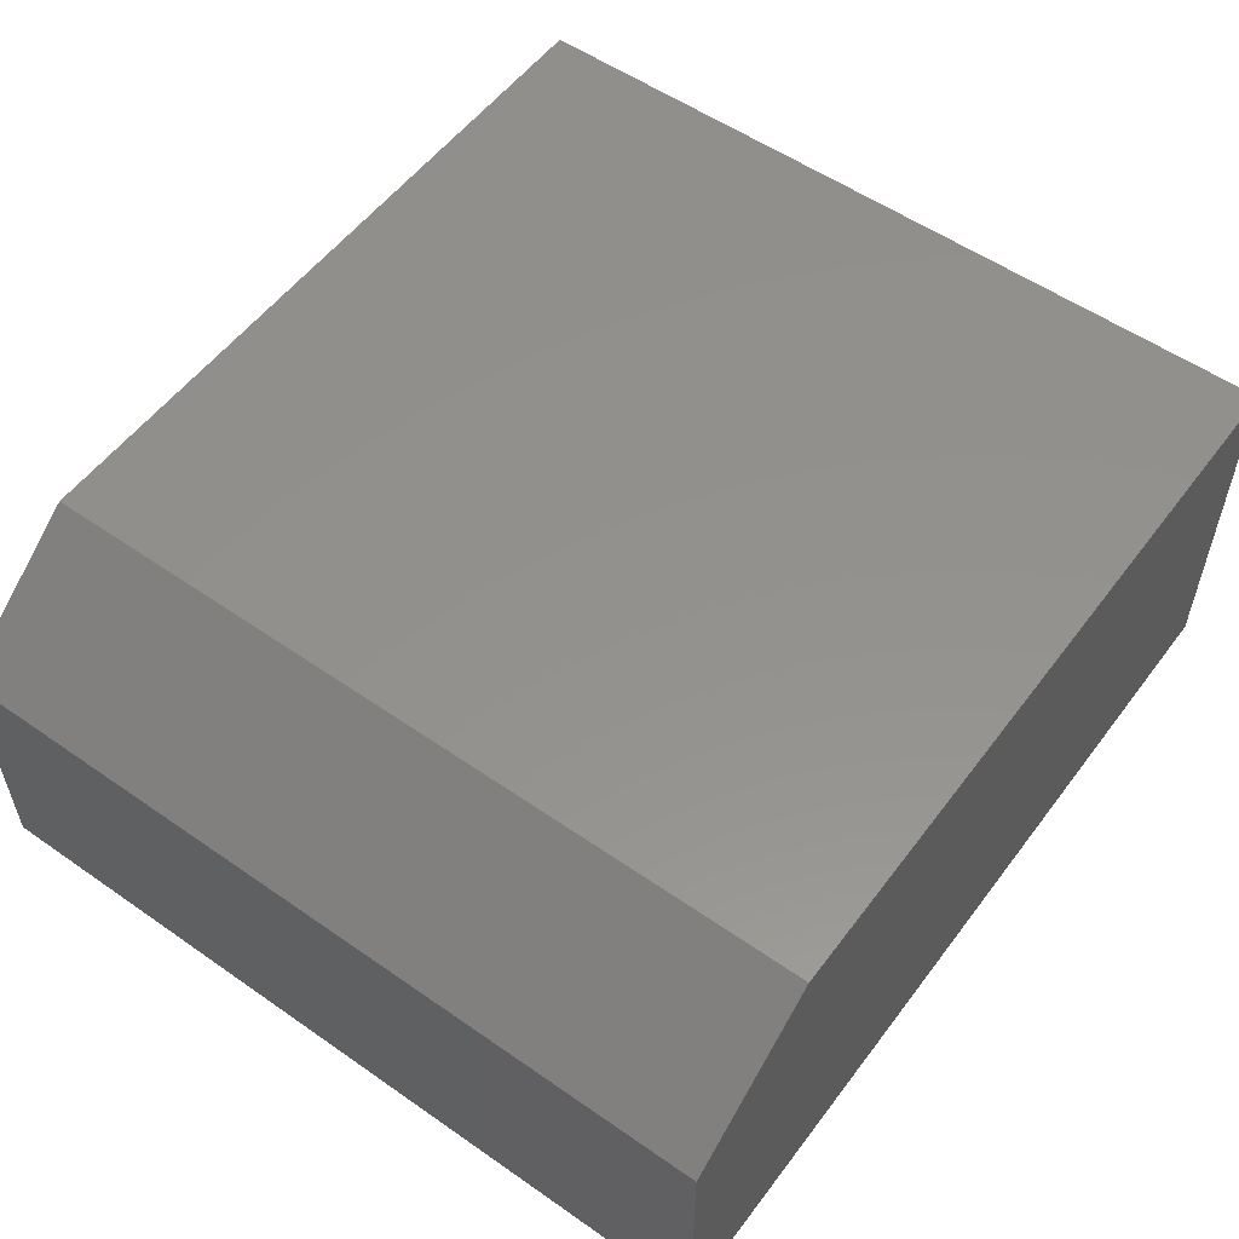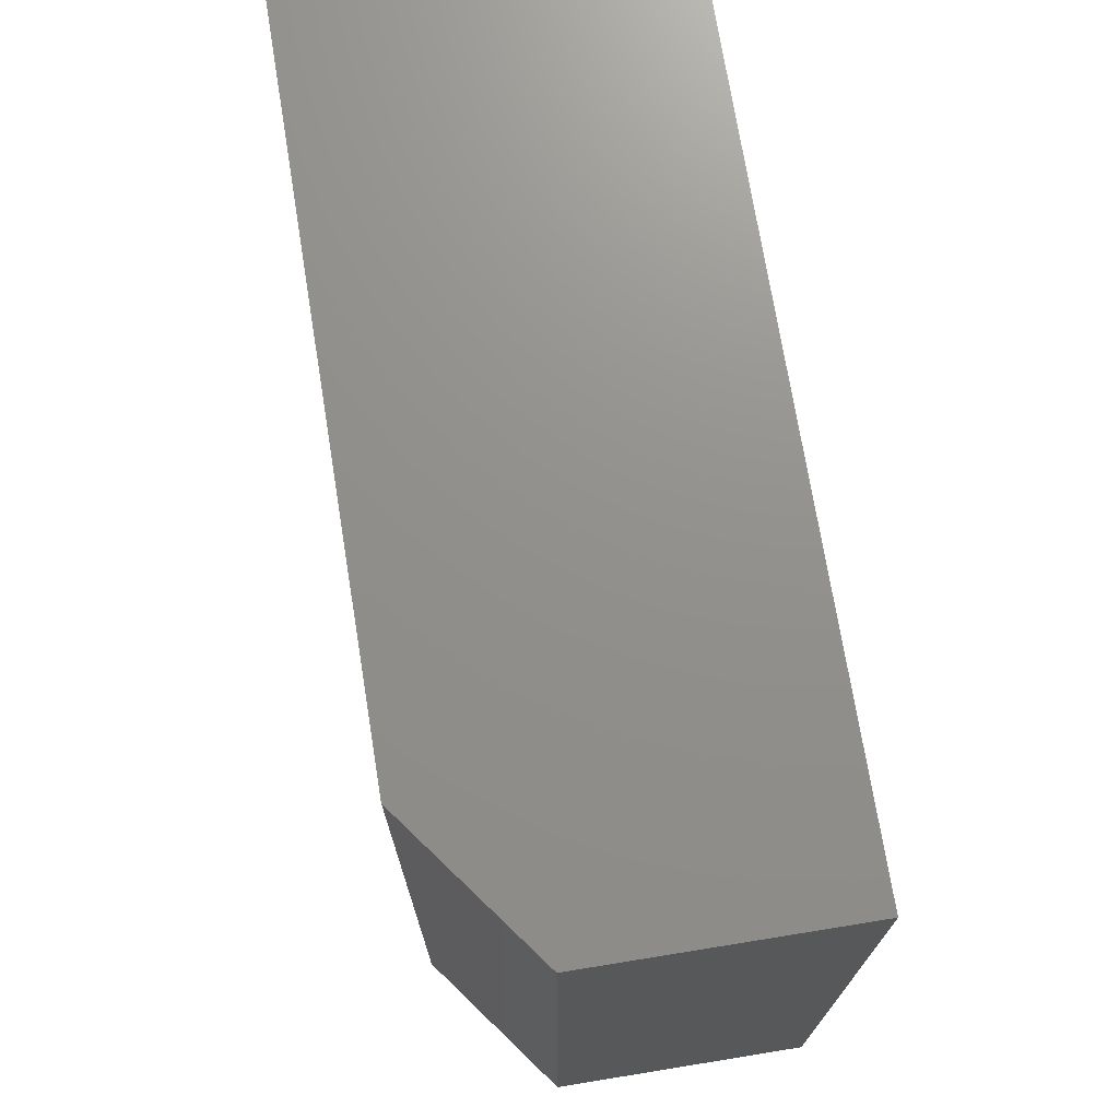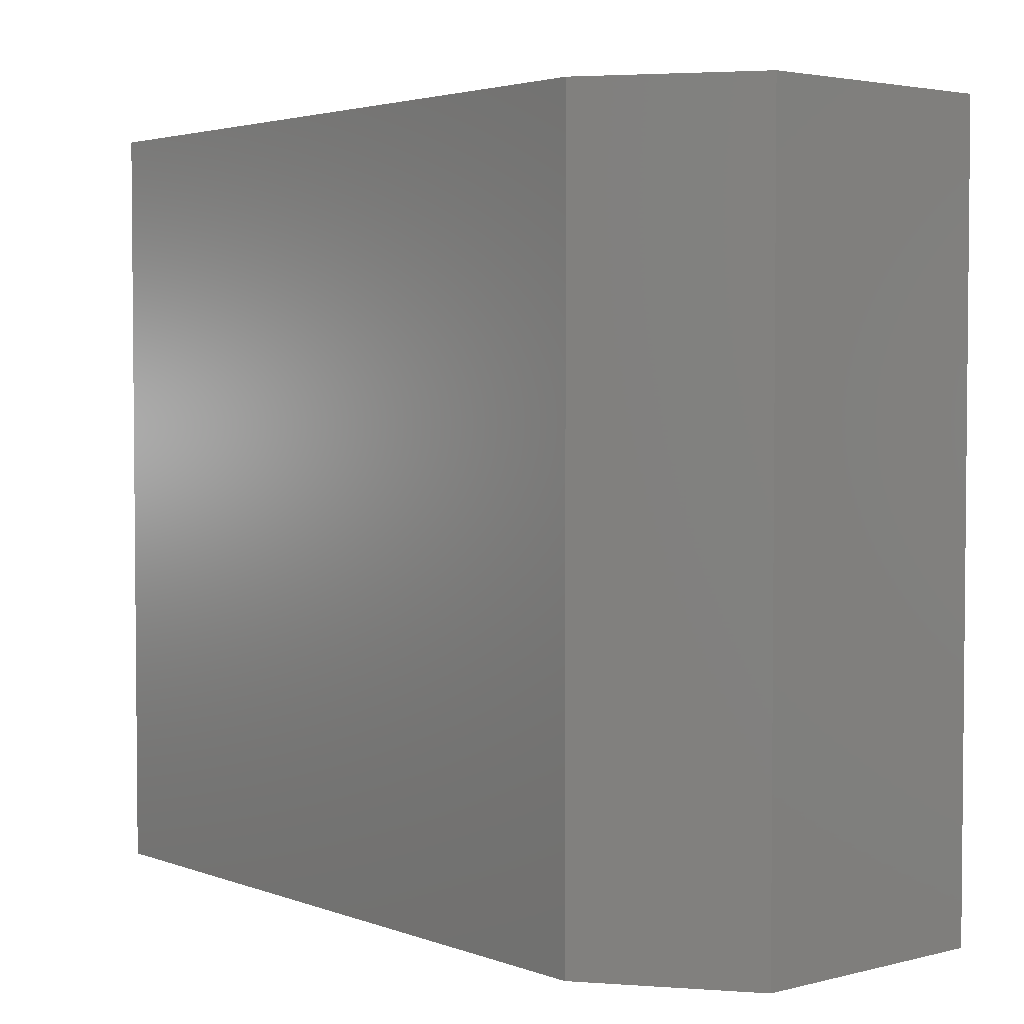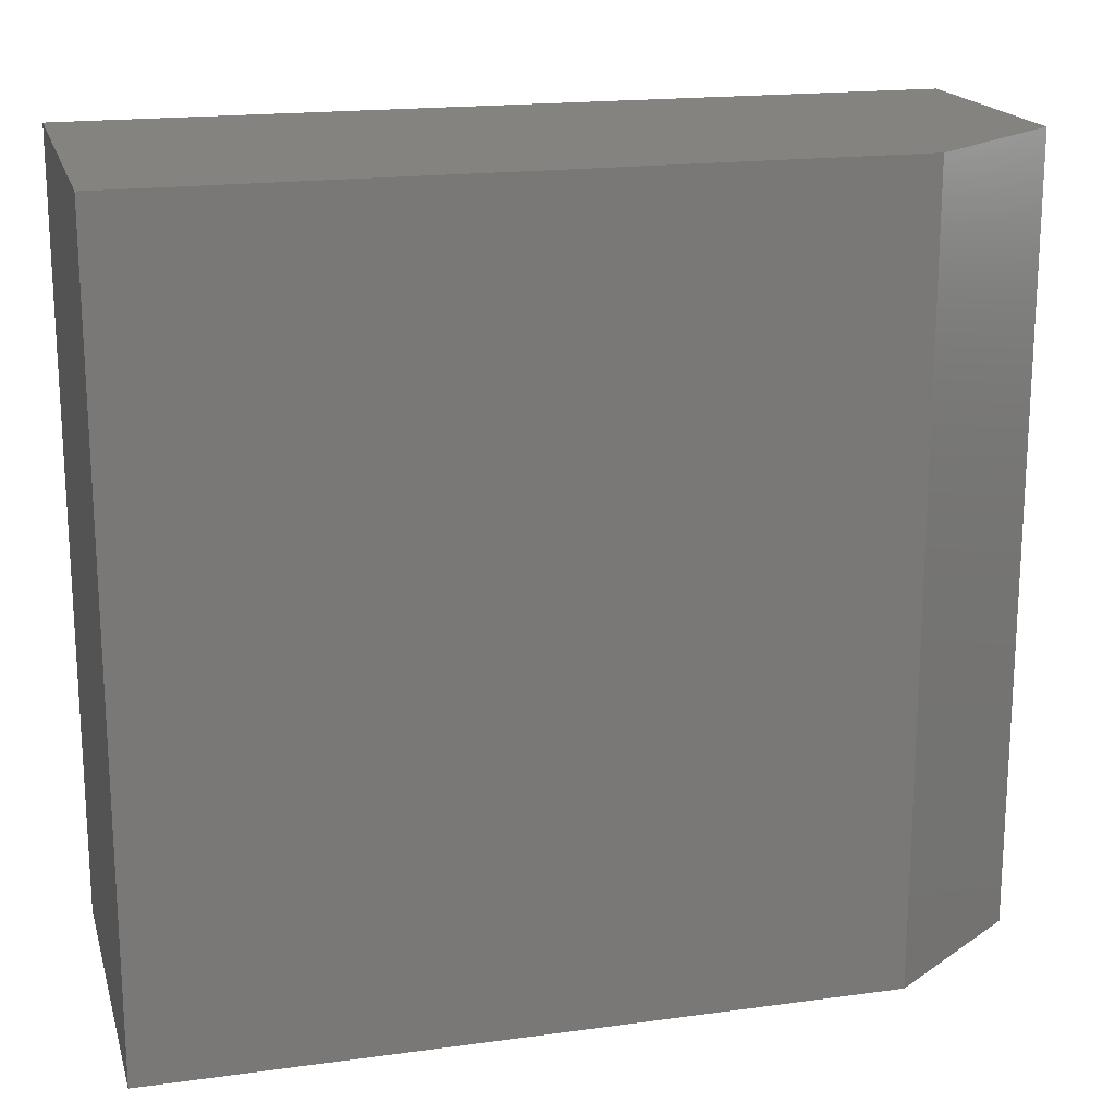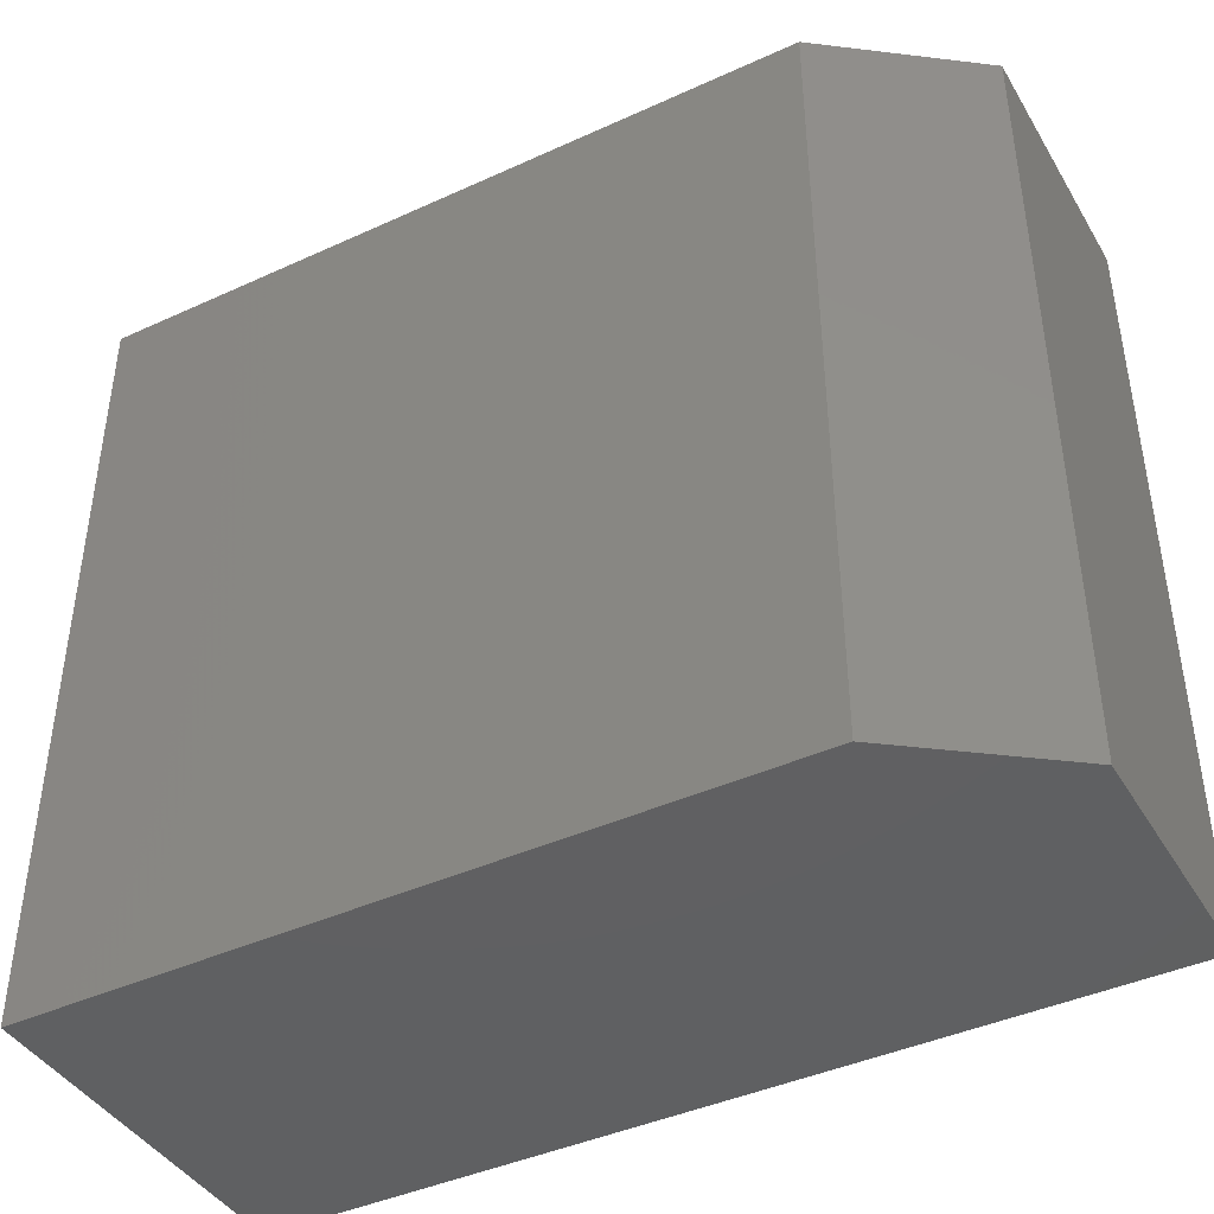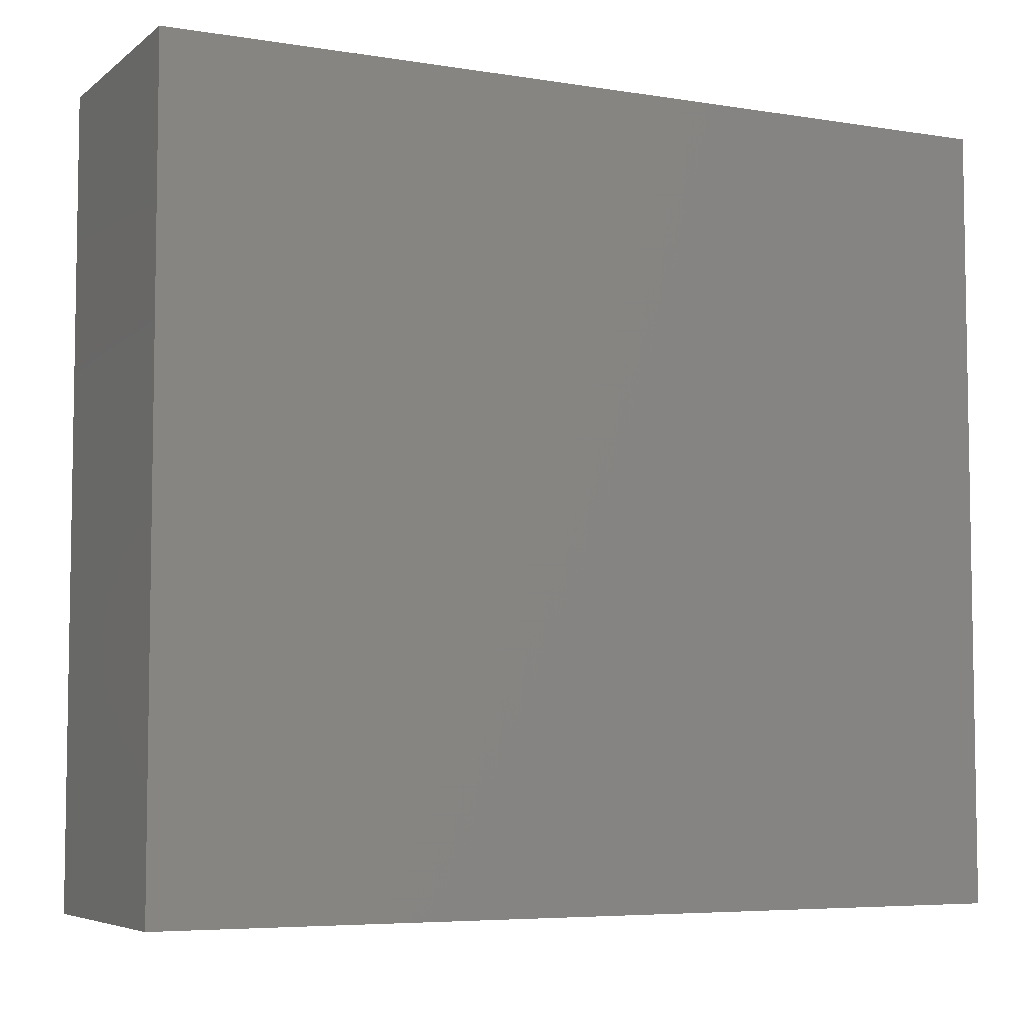
<metadata>
{"format":"stl","ext":"stl","renderer":"f3d","projection":"perspective","resolution":1024,"background":"white","views":[{"elev":55.1,"azim":-53.7,"up":"+Y"},{"elev":72.4,"azim":-99.2,"up":"+Z"},{"elev":3.2,"azim":-129.8,"up":"+Z"},{"elev":18.3,"azim":165.3,"up":"+Z"},{"elev":-42.2,"azim":-151.3,"up":"+Z"},{"elev":-5.9,"azim":-26.2,"up":"+Z"}]}
</metadata>
<code>
# stl→obj: 10 verts, 16 faces
v 0.125 0 -7.654e-18
v 0.125 0 0.6789
v 0.75 0 -4.592e-17
v 0.75 0 0.6789
v 4.157e-17 -0.3125 0.6789
v 0 -0.09375 0.6789
v 0 -0.3125 0
v 0 -0.09375 0
v 0.75 -0.3125 0.6789
v 0.75 -0.3125 -4.592e-17
f 1 2 3
f 3 2 4
f 5 6 7
f 7 6 8
f 9 4 5
f 5 4 2
f 5 2 6
f 3 10 1
f 1 10 7
f 1 7 8
f 6 2 8
f 8 2 1
f 7 10 5
f 5 10 9
f 10 3 9
f 9 3 4

</code>
